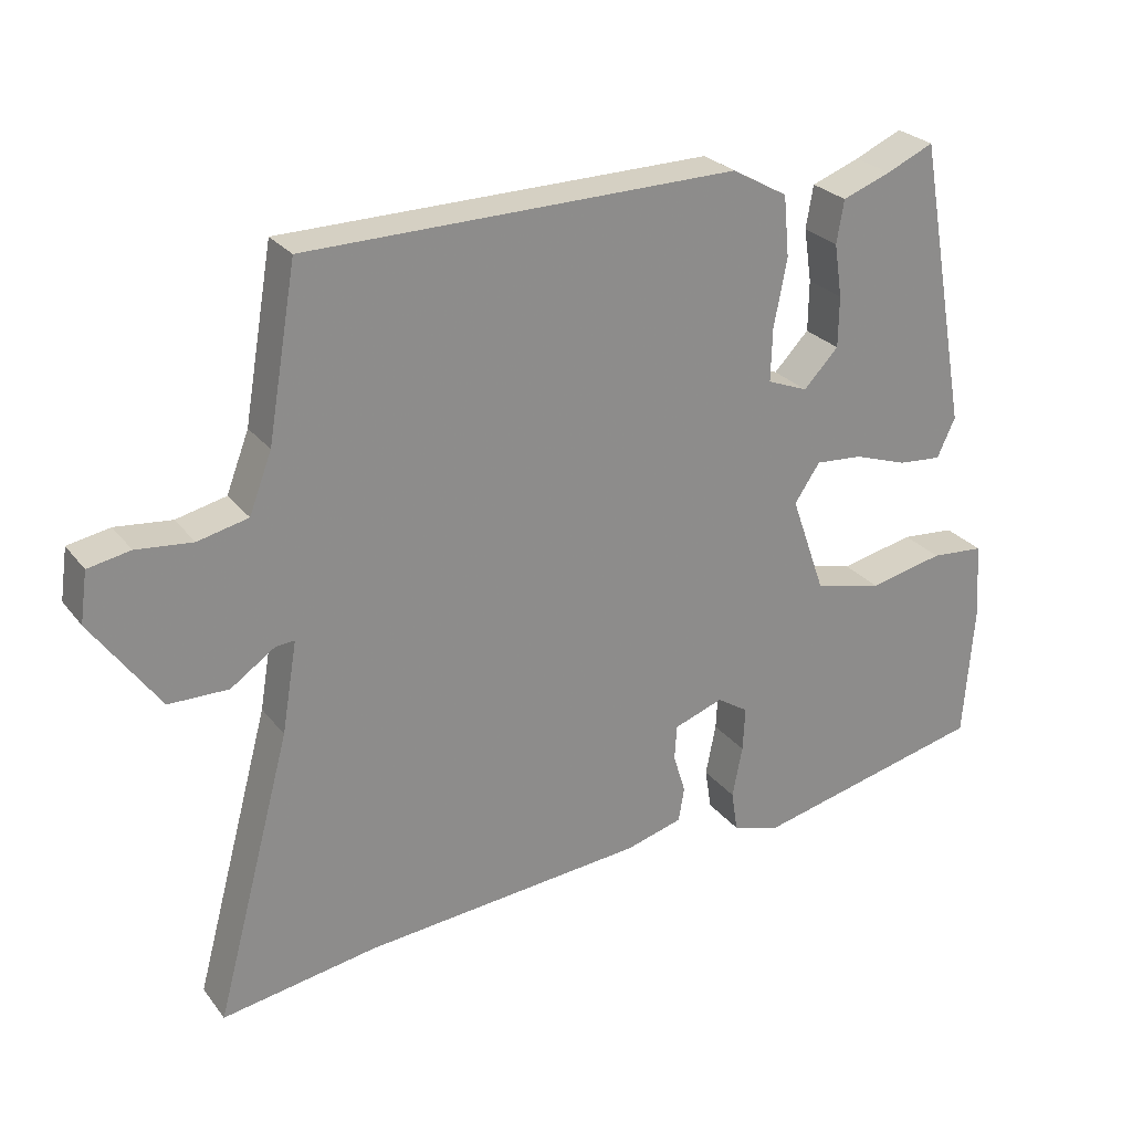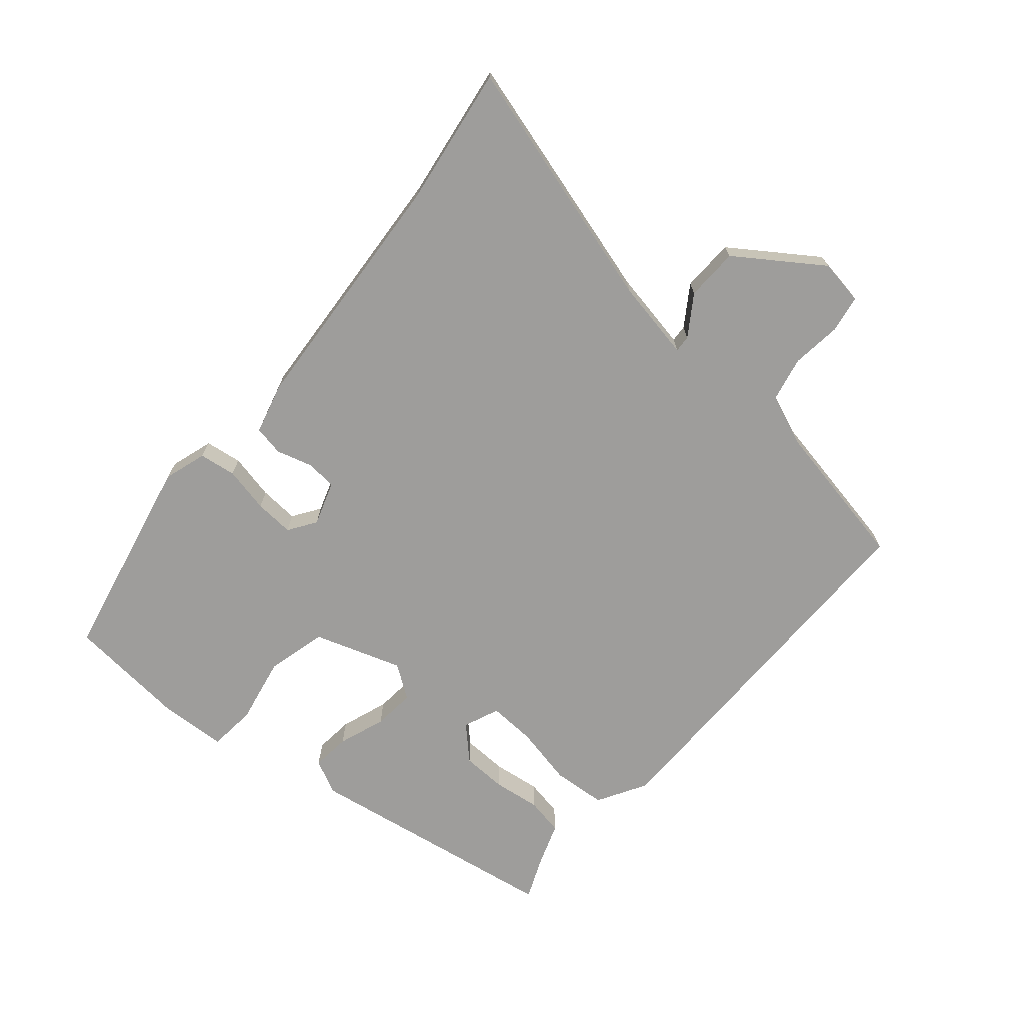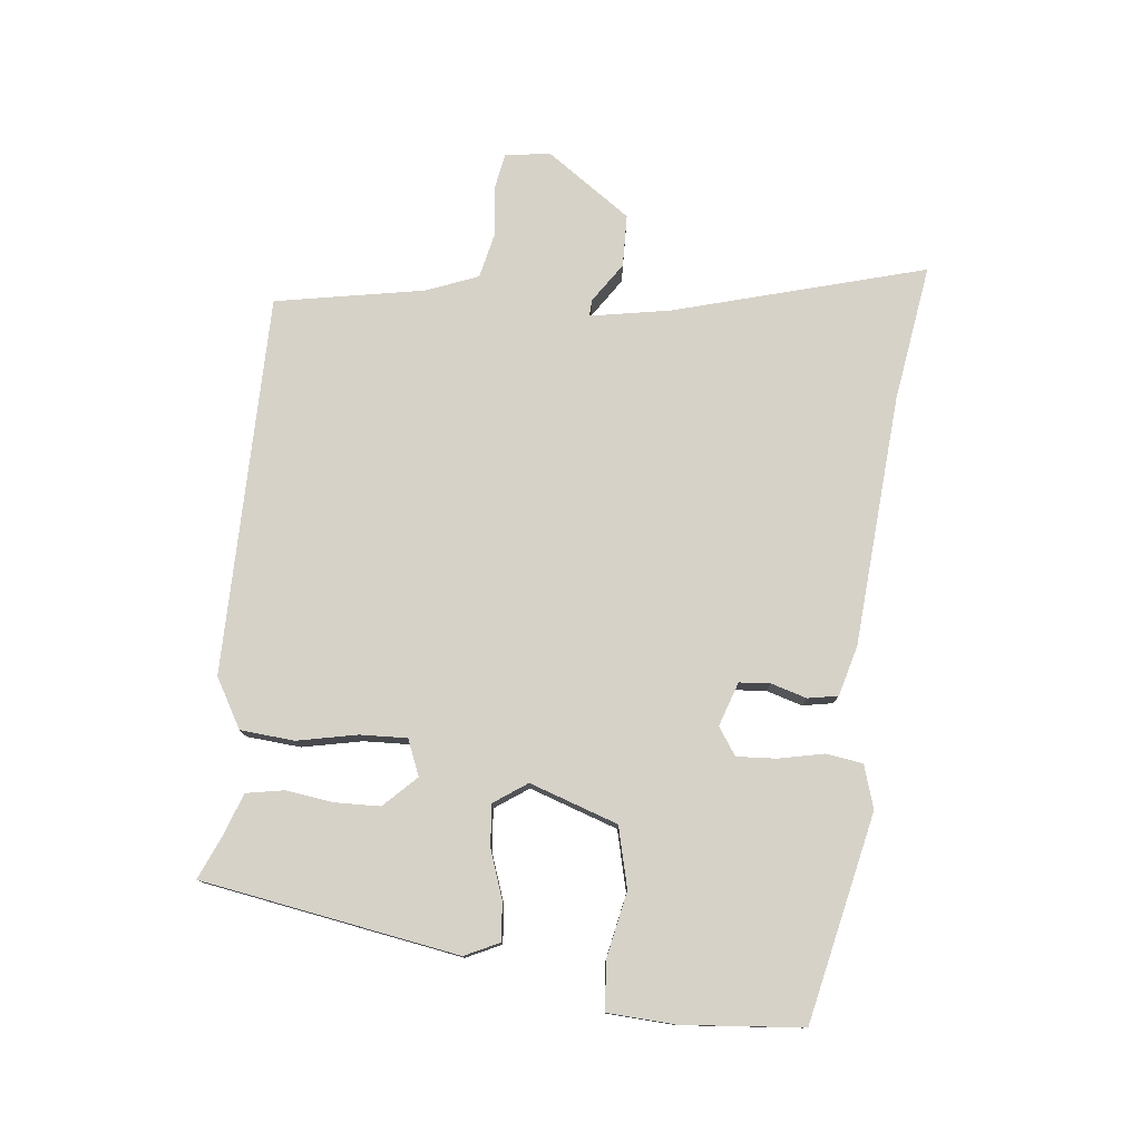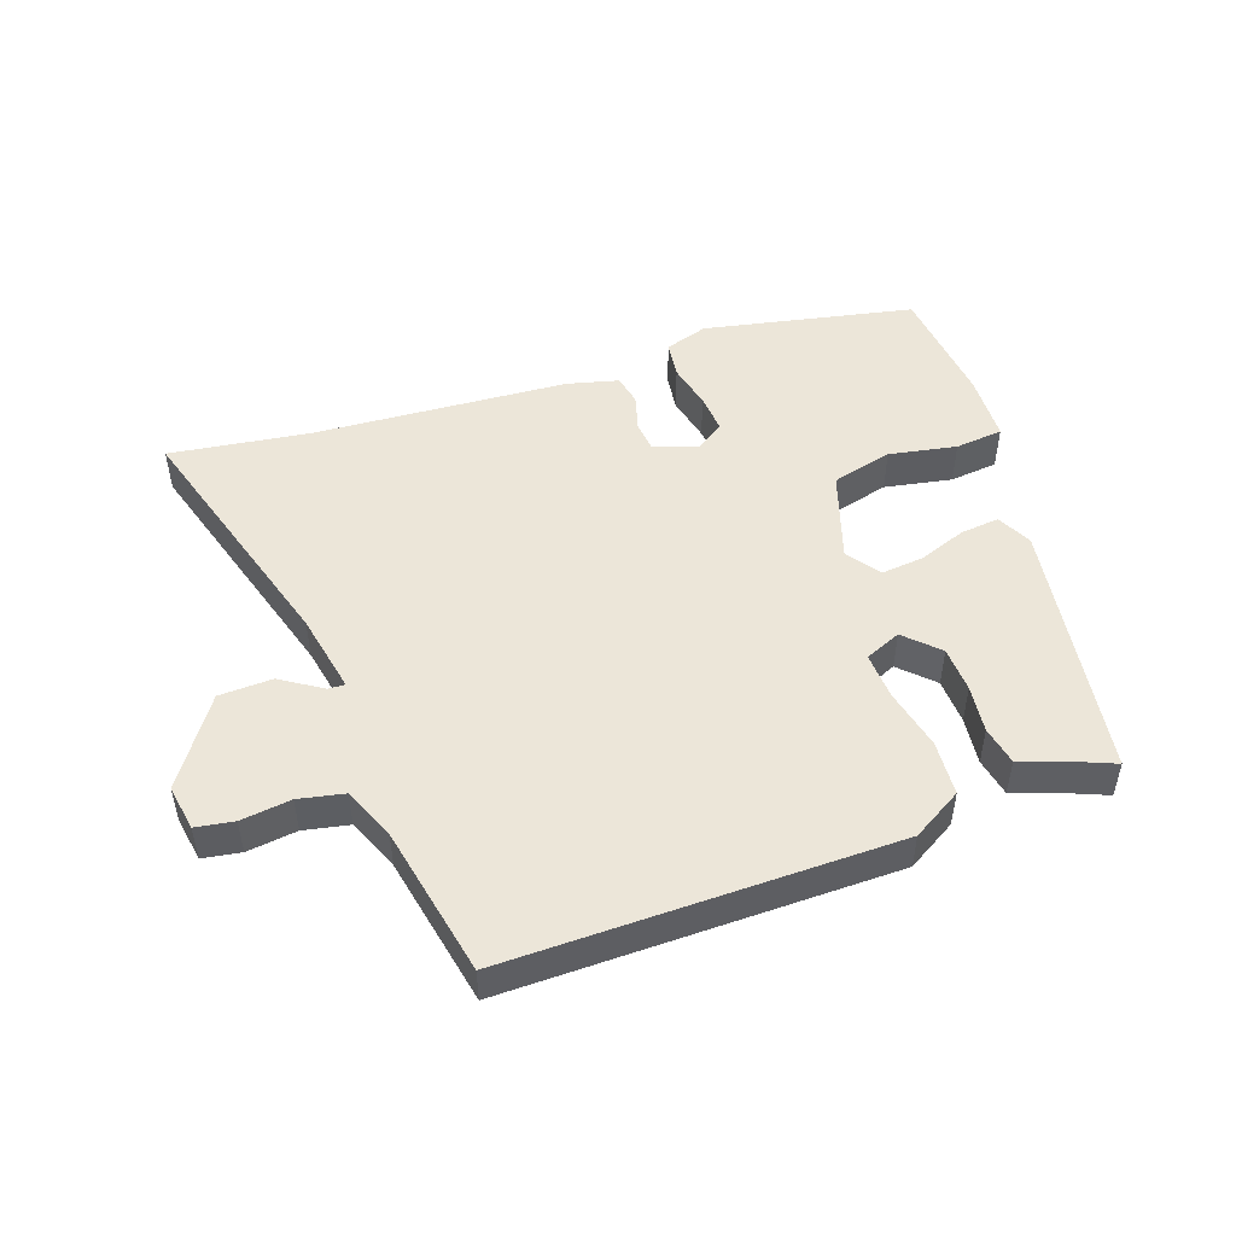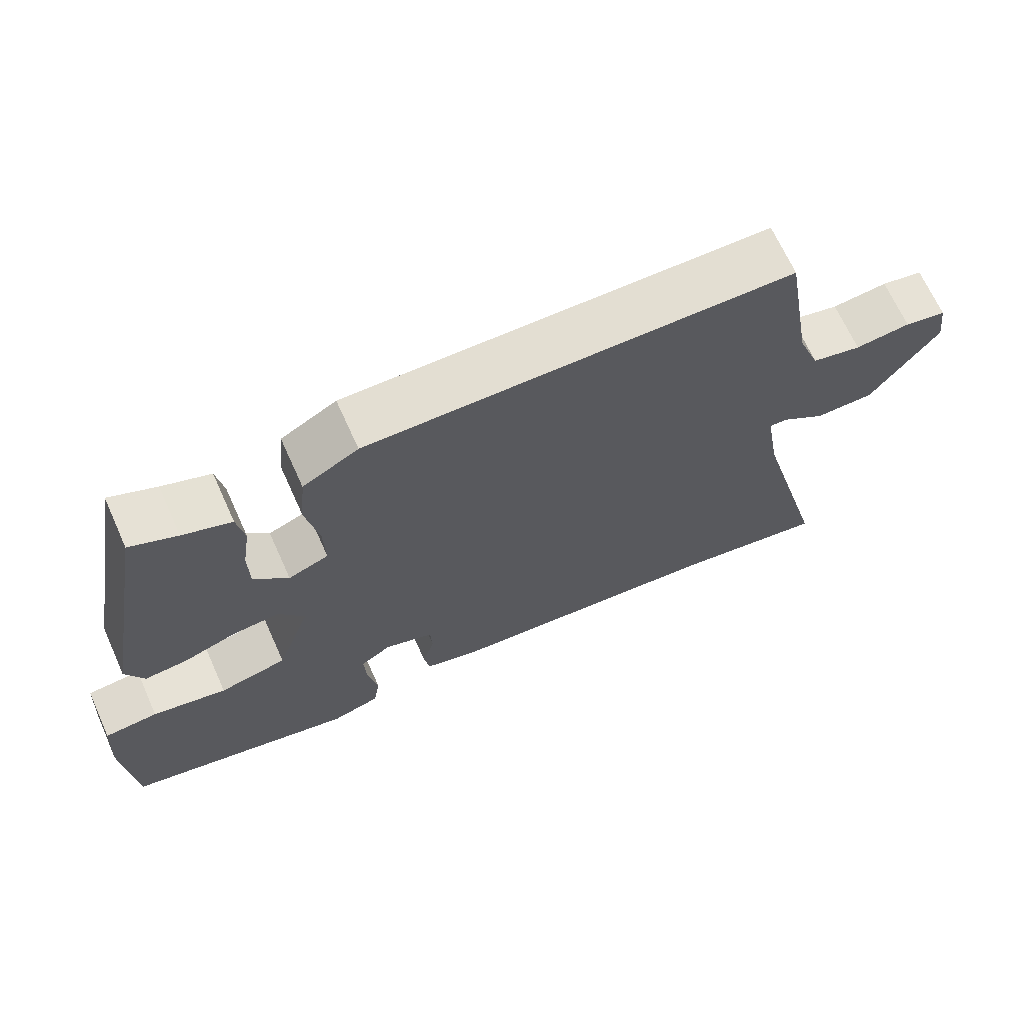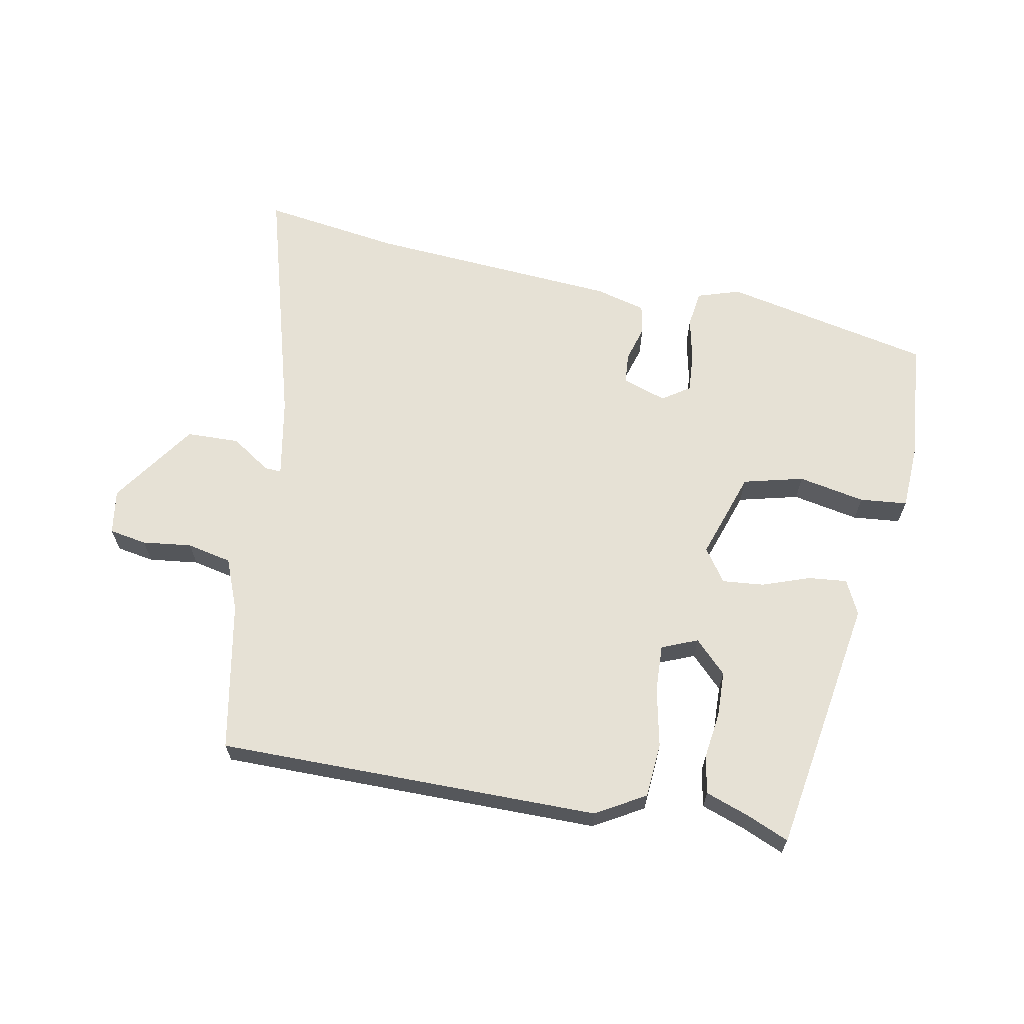
<metadata>
{"format":"obj","ext":"obj","renderer":"f3d","projection":"perspective","resolution":1024,"background":"white","views":[{"elev":26.2,"azim":-29.1,"up":"+Z"},{"elev":-70.7,"azim":-131.4,"up":"+Y"},{"elev":77.5,"azim":95.5,"up":"+Y"},{"elev":49.4,"azim":-20.7,"up":"+Y"},{"elev":68.1,"azim":155.7,"up":"+Z"},{"elev":64.5,"azim":9.9,"up":"+Y"}]}
</metadata>
<code>
v 0.518 0.07 -0.422
v 0.197 0.07 -0.496
v 0.13 0.07 -0.476
v 0.121 0.07 -0.419
v 0.135 0.07 -0.348
v 0.138 0.07 -0.287
v 0.095 0.07 -0.259
v 0.027 0.07 -0.283
v 0.024 0.07 -0.331
v 0.041 0.07 -0.386
v 0.033 0.07 -0.433
v -0.045 0.07 -0.455
v -0.435 0.07 -0.489
v -0.649 0.07 -0.524
v -0.544 0.07 -0.133
v -0.523 0.07 -0.008
v -0.549 0.07 -0.01
v -0.61 0.07 -0.052
v -0.692 0.07 -0.051
v -0.785 0.07 0.079
v -0.775 0.07 0.149
v -0.717 0.07 0.16
v -0.64 0.07 0.152
v -0.571 0.07 0.168
v -0.54 0.07 0.249
v -0.5 0.07 0.481
v 0.092 0.07 0.49
v 0.169 0.07 0.447
v 0.177 0.07 0.363
v 0.159 0.07 0.27
v 0.157 0.07 0.197
v 0.213 0.07 0.175
v 0.261 0.07 0.225
v 0.262 0.07 0.295
v 0.251 0.07 0.368
v 0.261 0.07 0.427
v 0.328 0.07 0.452
v 0.393 0.07 0.481
v 0.465 0.07 0.083
v 0.44 0.07 0.029
v 0.38 0.07 0.034
v 0.306 0.07 0.059
v 0.241 0.07 0.064
v 0.206 0.07 0.012
v 0.254 0.07 -0.124
v 0.348 0.07 -0.146
v 0.451 0.07 -0.124
v 0.525 0.07 -0.13
v 0.532 0.07 -0.235
v 0.518 0 -0.422
v 0.197 0 -0.496
v 0.13 0 -0.476
v 0.121 0 -0.419
v 0.135 0 -0.348
v 0.138 0 -0.287
v 0.095 0 -0.259
v 0.027 0 -0.283
v 0.024 0 -0.331
v 0.041 0 -0.386
v 0.033 0 -0.433
v -0.045 0 -0.455
v -0.435 0 -0.489
v -0.649 0 -0.524
v -0.544 0 -0.133
v -0.523 0 -0.008
v -0.549 0 -0.01
v -0.61 0 -0.052
v -0.692 0 -0.051
v -0.785 0 0.079
v -0.775 0 0.149
v -0.717 0 0.16
v -0.64 0 0.152
v -0.571 0 0.168
v -0.54 0 0.249
v -0.5 0 0.481
v 0.092 0 0.49
v 0.169 0 0.447
v 0.177 0 0.363
v 0.159 0 0.27
v 0.157 0 0.197
v 0.213 0 0.175
v 0.261 0 0.225
v 0.262 0 0.295
v 0.251 0 0.368
v 0.261 0 0.427
v 0.328 0 0.452
v 0.393 0 0.481
v 0.465 0 0.083
v 0.44 0 0.029
v 0.38 0 0.034
v 0.306 0 0.059
v 0.241 0 0.064
v 0.206 0 0.012
v 0.254 0 -0.124
v 0.348 0 -0.146
v 0.451 0 -0.124
v 0.525 0 -0.13
v 0.532 0 -0.235
f 3 4 5
f 2 3 5
f 1 2 5
f 49 1 5
f 48 49 5
f 47 48 5
f 46 47 5
f 45 46 5 6
f 44 45 6 7
f 40 41 42
f 39 40 42
f 38 39 42
f 37 38 42
f 36 37 42
f 35 36 42
f 34 35 42
f 33 34 42
f 32 33 42 43
f 31 32 43 44
f 28 29 30
f 27 28 30
f 26 27 30
f 25 26 30
f 24 25 30 31
f 44 7 8
f 31 44 8
f 24 31 8
f 23 24 8
f 21 22 23
f 20 21 23
f 19 20 23
f 18 19 23
f 17 18 23
f 13 14 15
f 13 15 16
f 12 13 16
f 11 12 16
f 10 11 16
f 9 10 16
f 8 9 16
f 23 8 16
f 16 17 23
f 54 53 52
f 54 52 51
f 54 51 50
f 54 50 98
f 54 98 97
f 54 97 96
f 54 96 95
f 55 54 95 94
f 56 55 94 93
f 91 90 89
f 91 89 88
f 91 88 87
f 91 87 86
f 91 86 85
f 91 85 84
f 91 84 83
f 91 83 82
f 92 91 82 81
f 93 92 81 80
f 79 78 77
f 79 77 76
f 79 76 75
f 79 75 74
f 80 79 74 73
f 57 56 93
f 57 93 80
f 57 80 73
f 57 73 72
f 72 71 70
f 72 70 69
f 72 69 68
f 72 68 67
f 72 67 66
f 64 63 62
f 65 64 62
f 65 62 61
f 65 61 60
f 65 60 59
f 65 59 58
f 65 58 57
f 65 57 72
f 72 66 65
f 1 50 51 2
f 2 51 52 3
f 3 52 53 4
f 4 53 54 5
f 5 54 55 6
f 6 55 56 7
f 7 56 57 8
f 8 57 58 9
f 9 58 59 10
f 10 59 60 11
f 11 60 61 12
f 12 61 62 13
f 13 62 63 14
f 14 63 64 15
f 15 64 65 16
f 16 65 66 17
f 17 66 67 18
f 18 67 68 19
f 19 68 69 20
f 20 69 70 21
f 21 70 71 22
f 22 71 72 23
f 23 72 73 24
f 24 73 74 25
f 25 74 75 26
f 26 75 76 27
f 27 76 77 28
f 28 77 78 29
f 29 78 79 30
f 30 79 80 31
f 31 80 81 32
f 32 81 82 33
f 33 82 83 34
f 34 83 84 35
f 35 84 85 36
f 36 85 86 37
f 37 86 87 38
f 38 87 88 39
f 39 88 89 40
f 40 89 90 41
f 41 90 91 42
f 42 91 92 43
f 43 92 93 44
f 44 93 94 45
f 45 94 95 46
f 46 95 96 47
f 47 96 97 48
f 48 97 98 49
f 49 98 50 1

</code>
